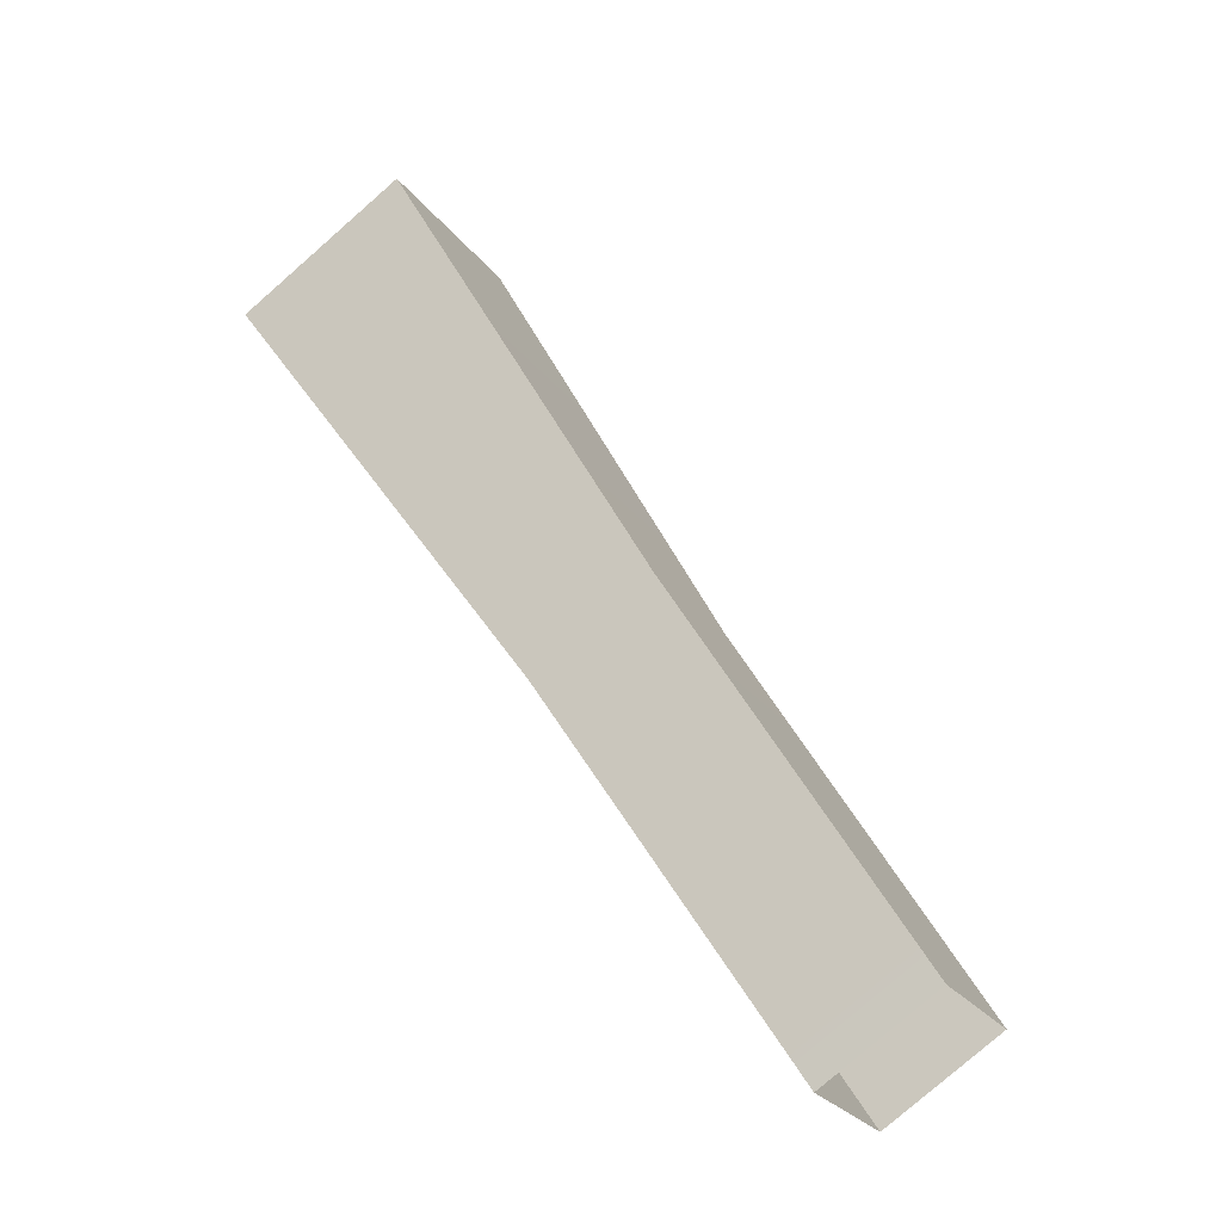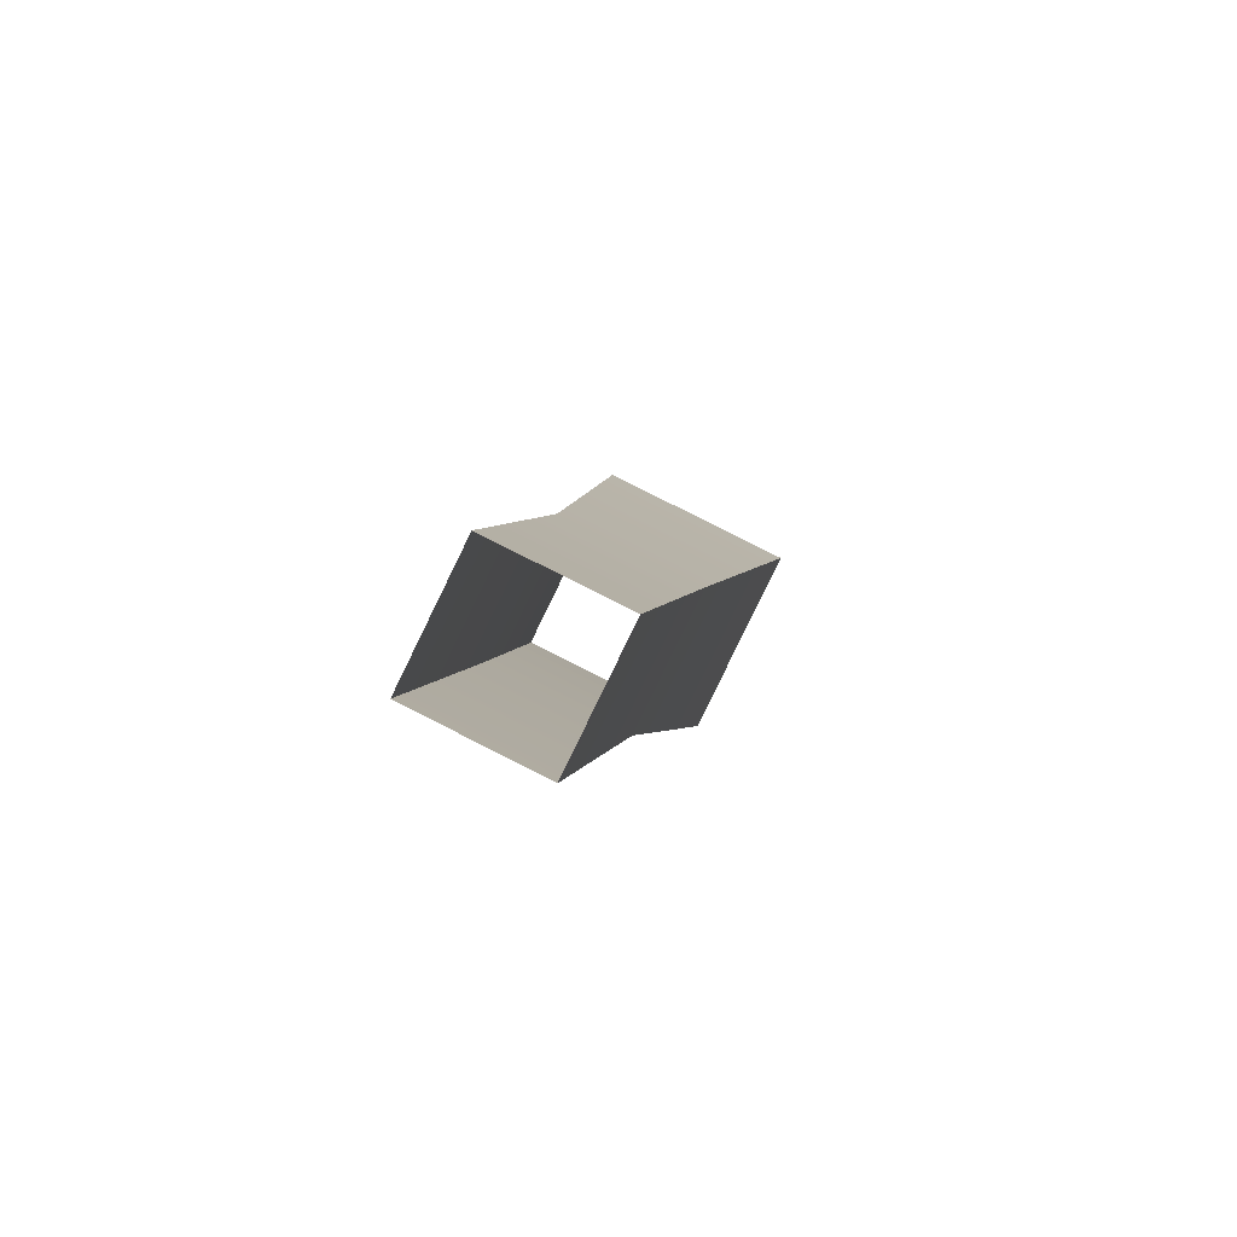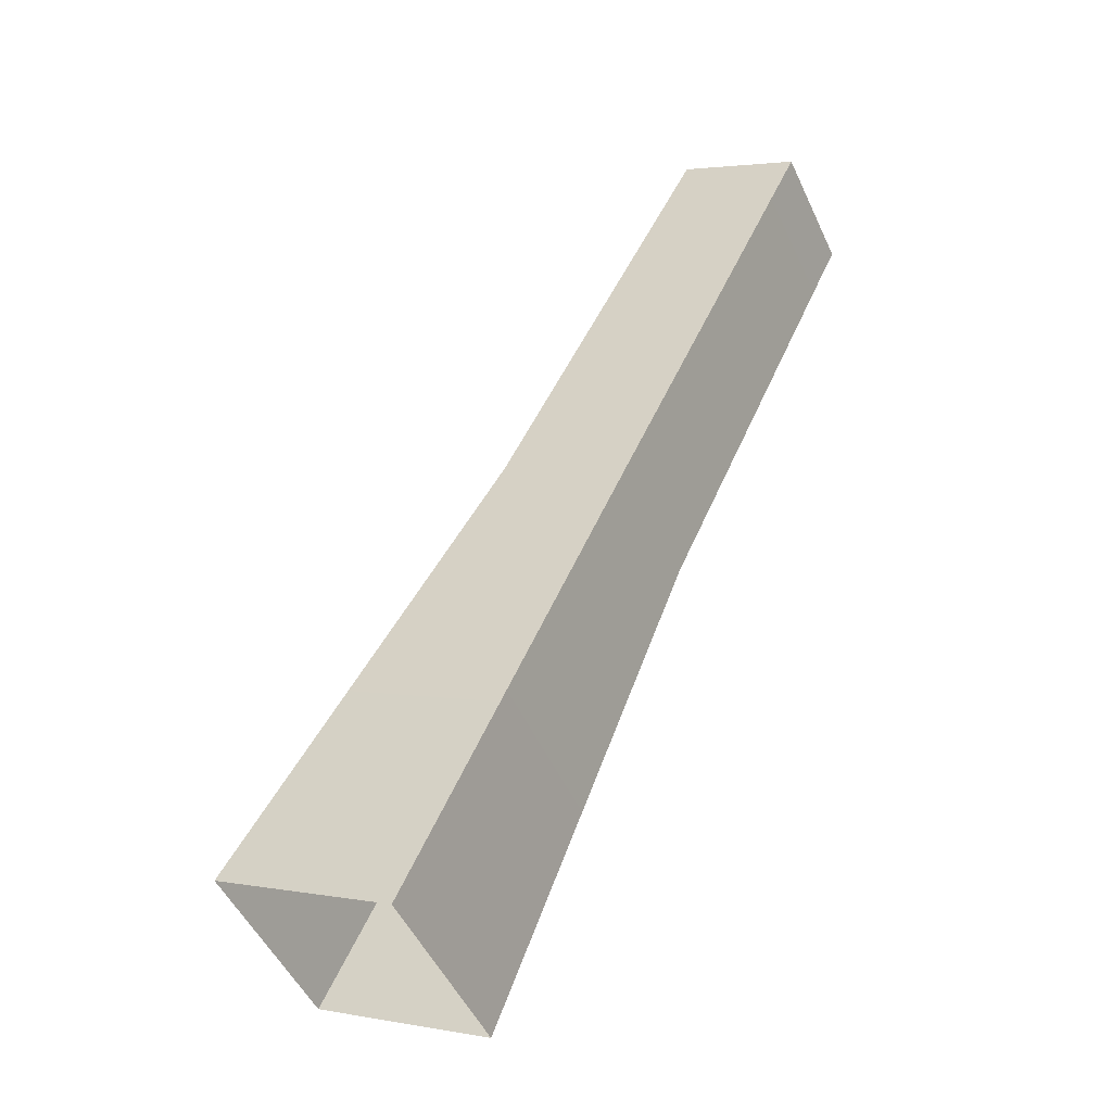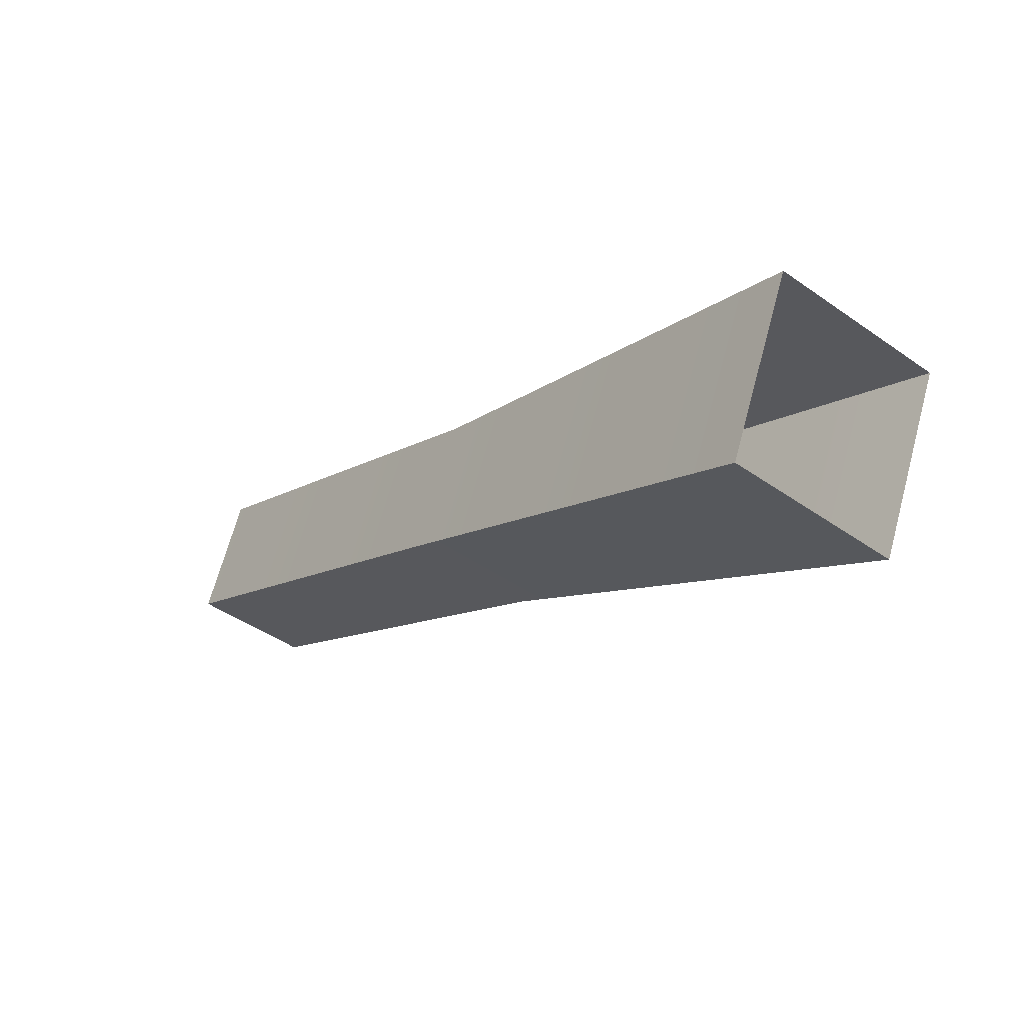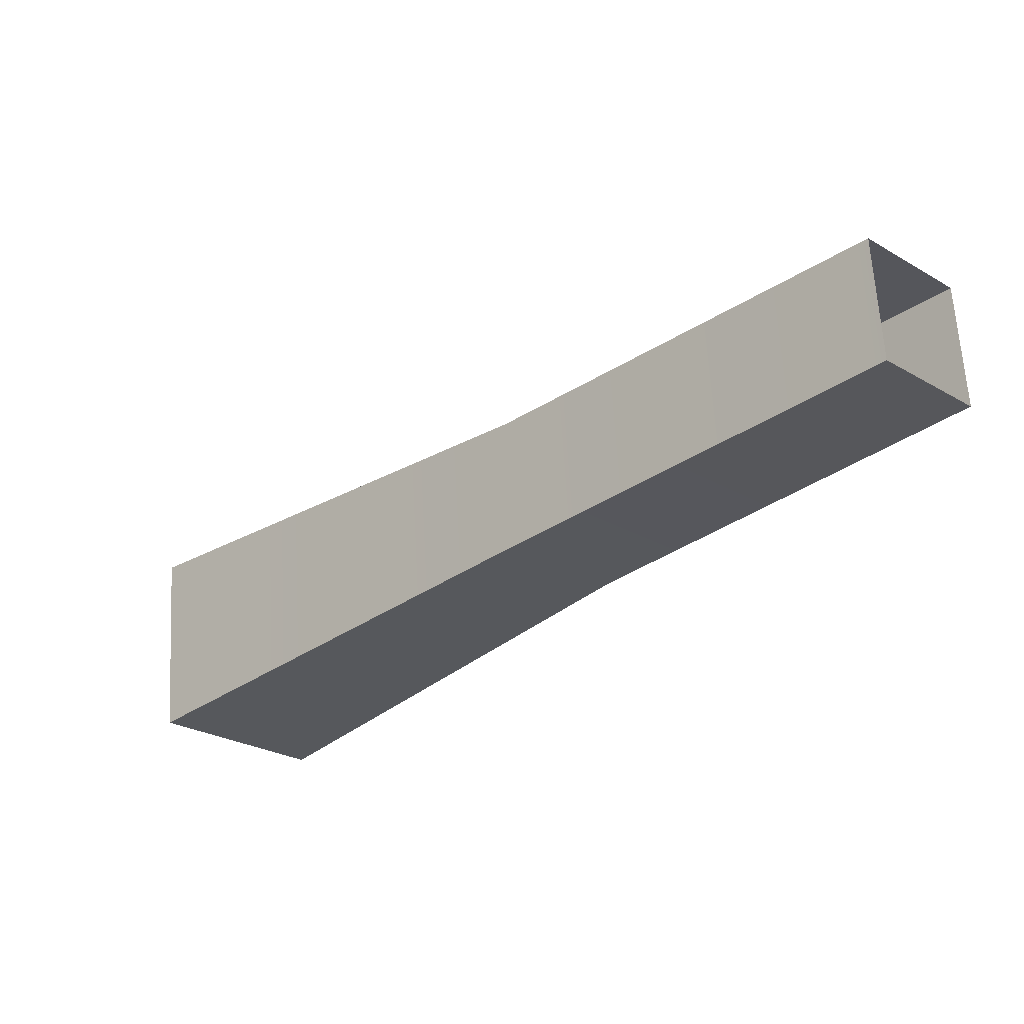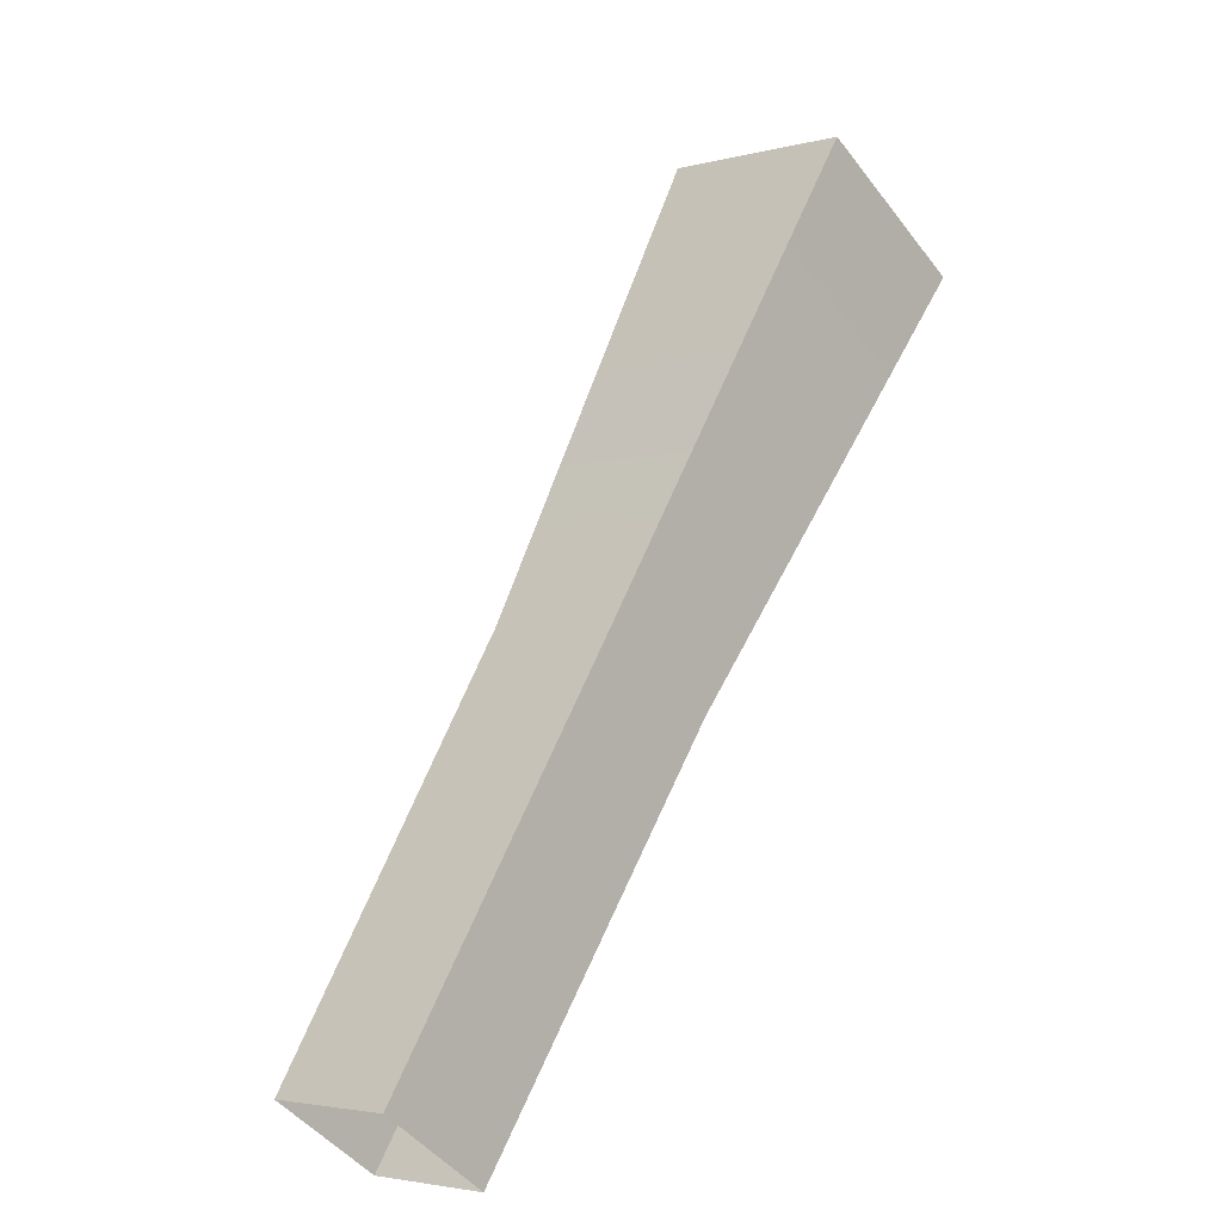
<metadata>
{"format":"obj","ext":"obj","renderer":"f3d","projection":"perspective","resolution":1024,"background":"white","views":[{"elev":1.2,"azim":120.4,"up":"+Z"},{"elev":-38.1,"azim":166.6,"up":"+Z"},{"elev":2.5,"azim":11.1,"up":"+Y"},{"elev":41.8,"azim":-73.6,"up":"+Z"},{"elev":62.9,"azim":63.3,"up":"+Y"},{"elev":-74.7,"azim":-51.7,"up":"+Z"}]}
</metadata>
<code>
g post24
v -7875 -670.5 1.095e+04
v -7861 -636.8 1.092e+04
v -7850 -636.8 1.093e+04
v -7860 -670.5 1.096e+04
v -7880 -658.6 1.096e+04
v -7865 -628.2 1.093e+04
v -7861 -636.8 1.092e+04
v -7875 -670.5 1.095e+04
v -7865 -658.6 1.097e+04
v -7853 -628.2 1.094e+04
v -7865 -628.2 1.093e+04
v -7880 -658.6 1.096e+04
v -7860 -670.5 1.096e+04
v -7850 -636.8 1.093e+04
v -7853 -628.2 1.094e+04
v -7865 -658.6 1.097e+04
v -7850 -608.3 1.09e+04
v -7839 -608.3 1.09e+04
v -7853 -600.4 1.091e+04
v -7850 -608.3 1.09e+04
v -7839 -608.3 1.09e+04
v -7843 -600.4 1.091e+04
v -7843 -600.4 1.091e+04
v -7853 -600.4 1.091e+04
f 7 8 5
f 5 6 7
f 19 7 6
f 7 19 20
f 1 3 4
f 3 1 2
f 3 17 18
f 17 3 2
f 9 11 12
f 11 9 10
f 11 23 24
f 23 11 10
f 13 14 15
f 21 15 14
f 15 21 22
f 15 16 13

</code>
